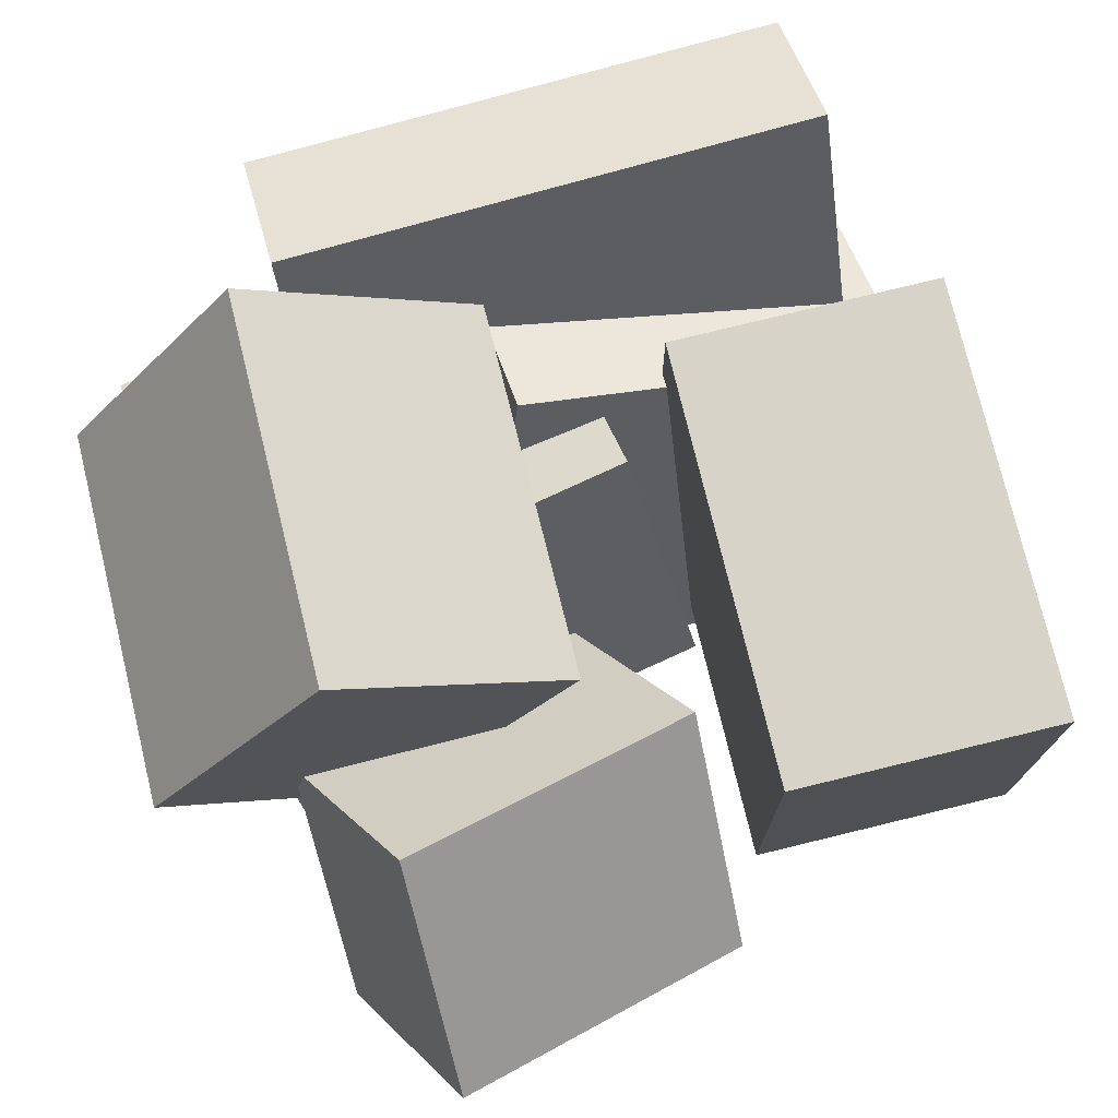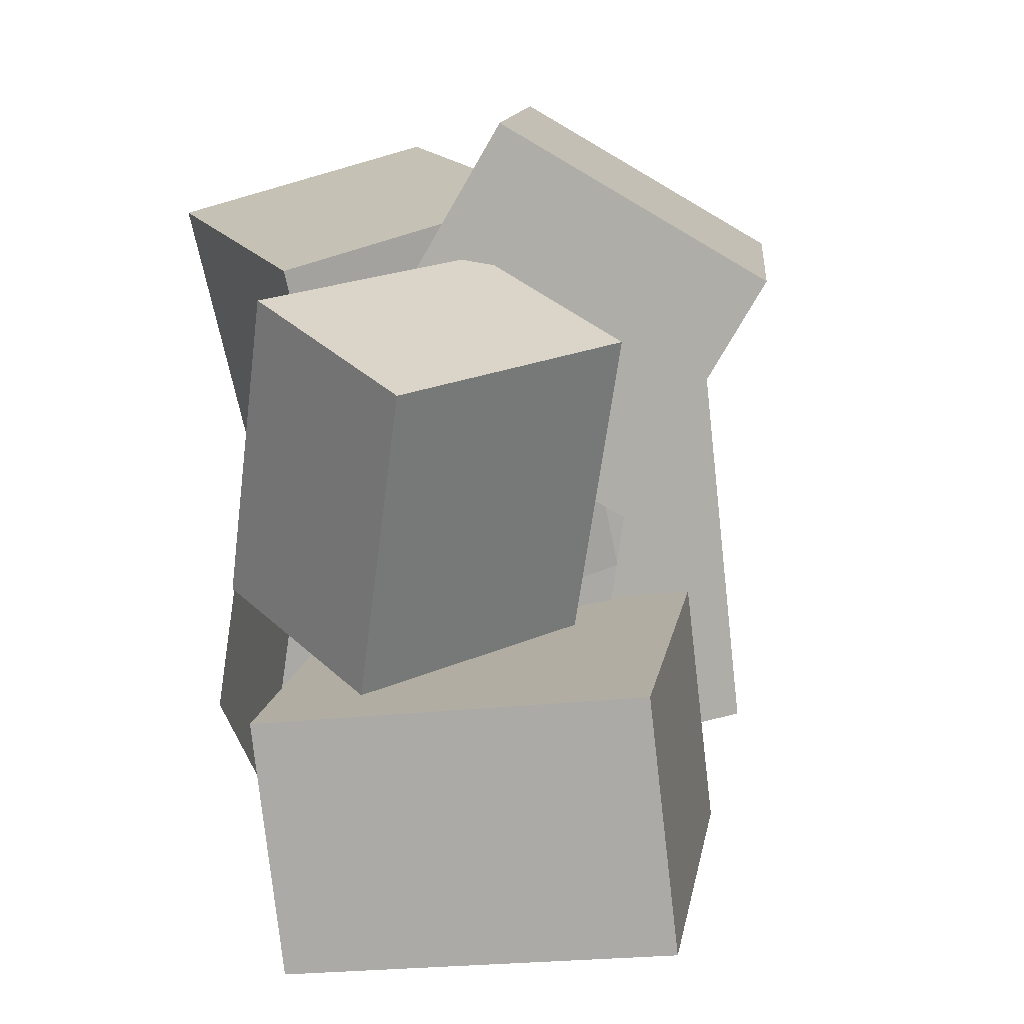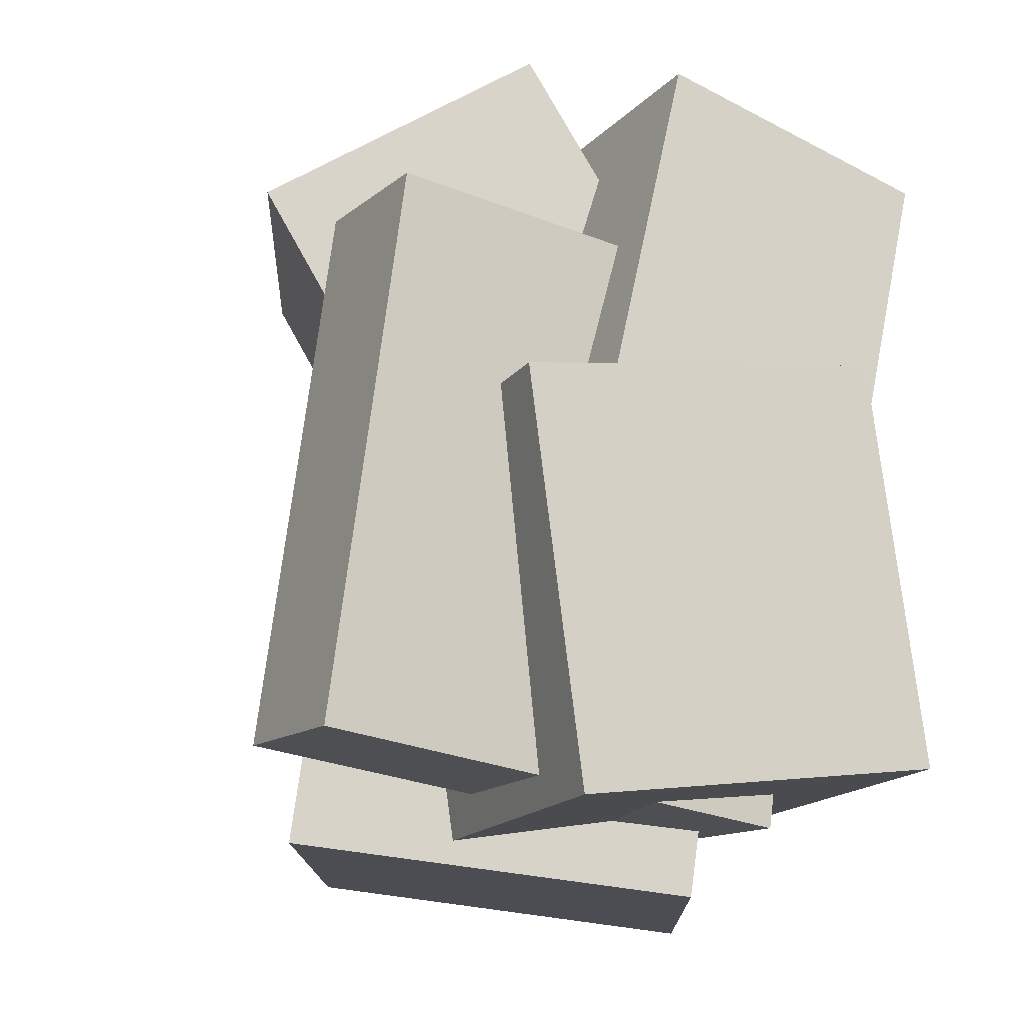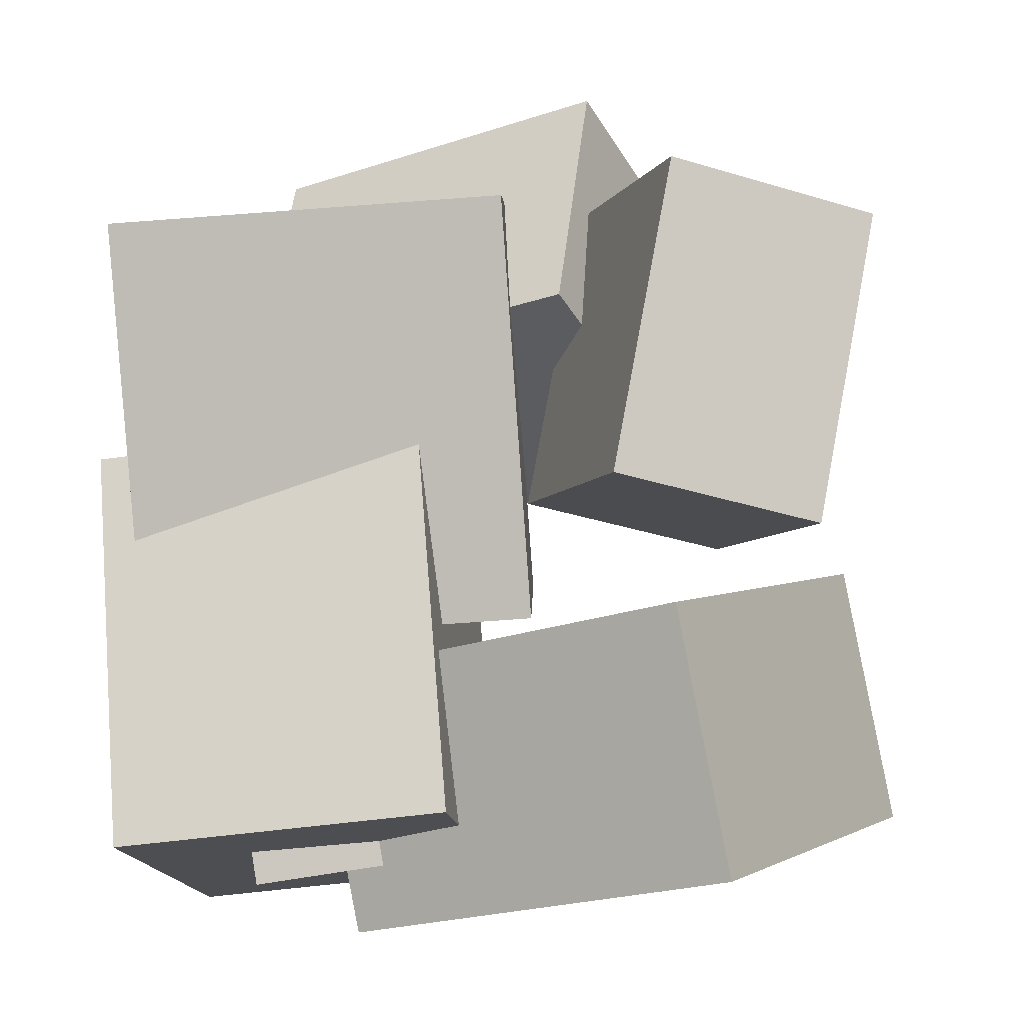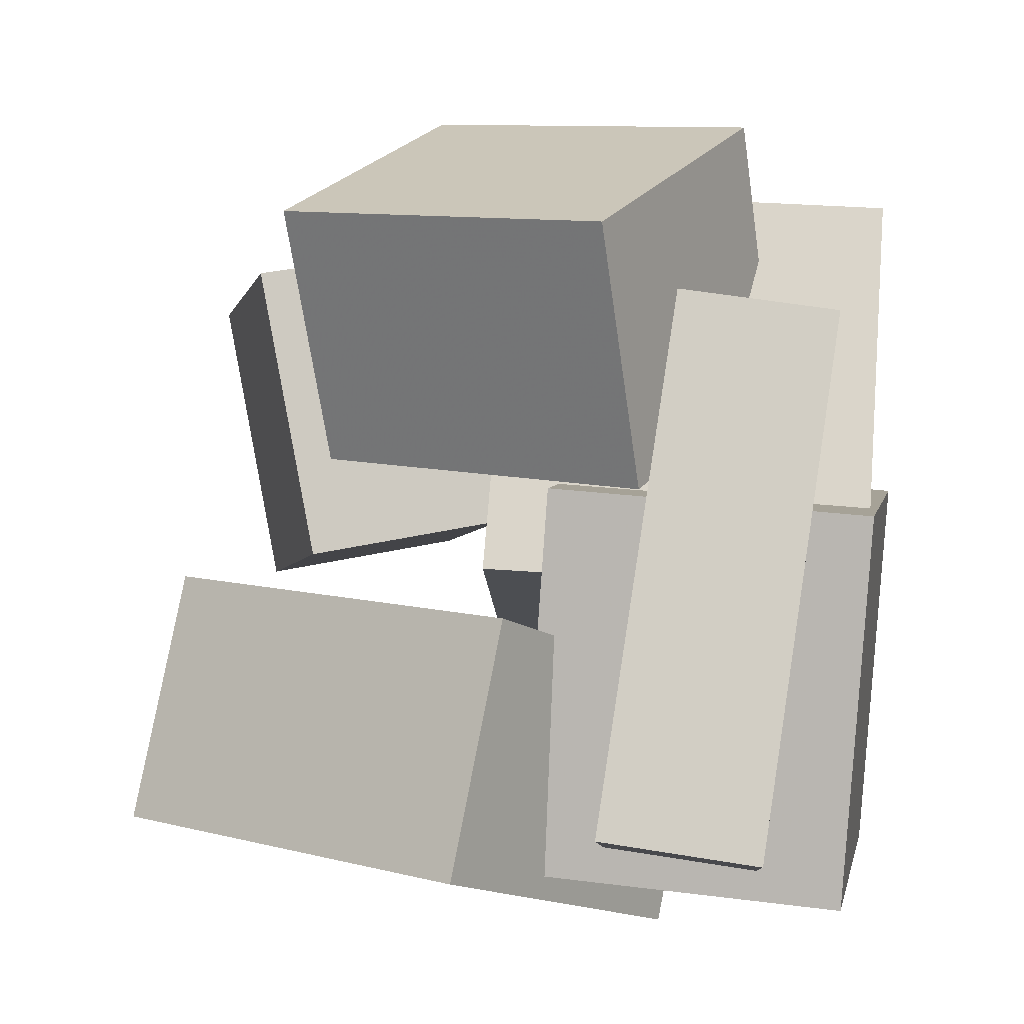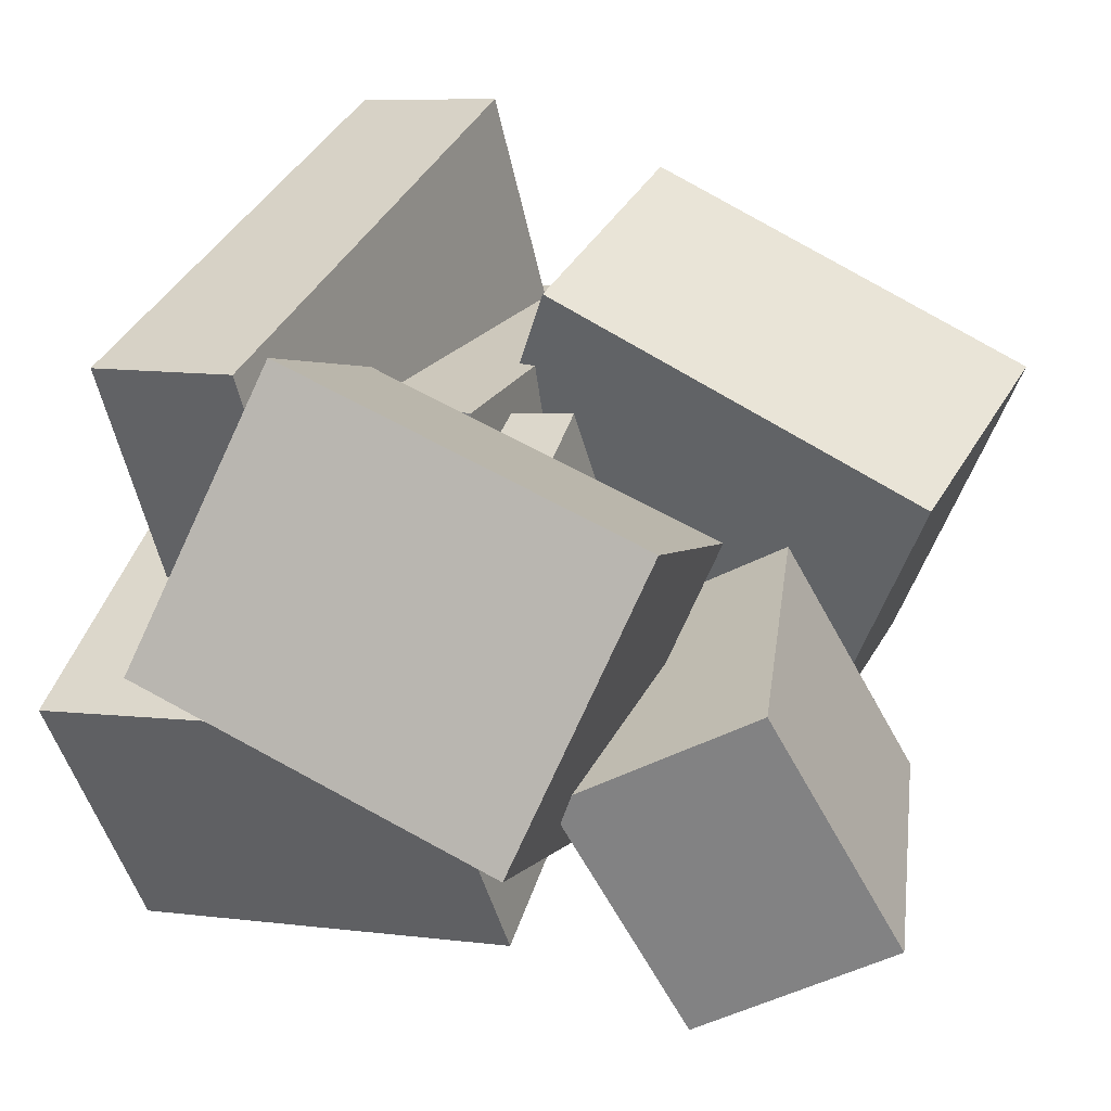
<metadata>
{"format":"obj","ext":"obj","renderer":"f3d","projection":"perspective","resolution":1024,"background":"white","views":[{"elev":56.6,"azim":67.0,"up":"+Y"},{"elev":20.3,"azim":80.2,"up":"+Z"},{"elev":-22.7,"azim":-107.8,"up":"+Z"},{"elev":-6.2,"azim":13.2,"up":"+Z"},{"elev":-5.9,"azim":-163.7,"up":"+Z"},{"elev":33.9,"azim":17.1,"up":"+Y"}]}
</metadata>
<code>
v -0.168 -0.1293 -0.3286
v -0.2319 -0.1703 0.1382
v -0.2581 0.285 -0.3045
v -0.322 0.244 0.1623
v -0.03341 -0.1013 -0.3077
v -0.09727 -0.1422 0.1591
v -0.1235 0.313 -0.2836
v -0.1874 0.2721 0.1832
f 1.0 7.0 5.0
f 1.0 3.0 7.0
f 1.0 4.0 3.0
f 1.0 2.0 4.0
f 3.0 8.0 7.0
f 3.0 4.0 8.0
f 5.0 7.0 8.0
f 5.0 8.0 6.0
f 1.0 5.0 6.0
f 1.0 6.0 2.0
f 2.0 6.0 8.0
f 2.0 8.0 4.0
v -0.1352 0.1987 0.02036
v -0.2144 -0.02525 0.1523
v -0.1342 0.3239 0.2333
v -0.2135 0.09995 0.3653
v 0.1857 0.1137 0.06888
v 0.1065 -0.1102 0.2009
v 0.1866 0.2389 0.2819
v 0.1074 0.01503 0.4138
f 9.0 15.0 13.0
f 9.0 11.0 15.0
f 9.0 12.0 11.0
f 9.0 10.0 12.0
f 11.0 16.0 15.0
f 11.0 12.0 16.0
f 13.0 15.0 16.0
f 13.0 16.0 14.0
f 9.0 13.0 14.0
f 9.0 14.0 10.0
f 10.0 14.0 16.0
f 10.0 16.0 12.0
v -0.2618 -0.2359 -0.2929
v -0.3052 -0.1767 0.05412
v -0.2903 0.08203 -0.3507
v -0.3337 0.1412 -0.003683
v 0.02703 -0.2044 -0.2622
v -0.01638 -0.1452 0.08487
v -0.001493 0.1135 -0.32
v -0.0449 0.1727 0.02707
f 17.0 23.0 21.0
f 17.0 19.0 23.0
f 17.0 20.0 19.0
f 17.0 18.0 20.0
f 19.0 24.0 23.0
f 19.0 20.0 24.0
f 21.0 23.0 24.0
f 21.0 24.0 22.0
f 17.0 21.0 22.0
f 17.0 22.0 18.0
f 18.0 22.0 24.0
f 18.0 24.0 20.0
v 0.05972 -0.03221 0.02012
v 0.1058 -0.003545 0.2948
v 0.2226 0.06297 -0.01713
v 0.2687 0.09164 0.2576
v 0.18 -0.2376 0.02138
v 0.2261 -0.2089 0.2961
v 0.3429 -0.1424 -0.01587
v 0.389 -0.1137 0.2588
f 25.0 31.0 29.0
f 25.0 27.0 31.0
f 25.0 28.0 27.0
f 25.0 26.0 28.0
f 27.0 32.0 31.0
f 27.0 28.0 32.0
f 29.0 31.0 32.0
f 29.0 32.0 30.0
f 25.0 29.0 30.0
f 25.0 30.0 26.0
f 26.0 30.0 32.0
f 26.0 32.0 28.0
v 0.2722 -0.2099 -0.3184
v -0.08457 -0.08844 -0.3722
v 0.3793 0.1262 -0.27
v 0.02261 0.2477 -0.3238
v 0.2306 -0.2299 -0.08772
v -0.1262 -0.1084 -0.1415
v 0.3377 0.1063 -0.03932
v -0.01898 0.2278 -0.09314
f 33.0 39.0 37.0
f 33.0 35.0 39.0
f 33.0 36.0 35.0
f 33.0 34.0 36.0
f 35.0 40.0 39.0
f 35.0 36.0 40.0
f 37.0 39.0 40.0
f 37.0 40.0 38.0
f 33.0 37.0 38.0
f 33.0 38.0 34.0
f 34.0 38.0 40.0
f 34.0 40.0 36.0
v -0.2642 -0.168 -0.1144
v -0.2741 -0.2443 0.2554
v -0.3172 0.07545 -0.06555
v -0.3271 -0.0009087 0.3043
v 0.07774 -0.09827 -0.09086
v 0.06786 -0.1746 0.2789
v 0.02478 0.1451 -0.04202
v 0.01489 0.06879 0.3278
f 41.0 47.0 45.0
f 41.0 43.0 47.0
f 41.0 44.0 43.0
f 41.0 42.0 44.0
f 43.0 48.0 47.0
f 43.0 44.0 48.0
f 45.0 47.0 48.0
f 45.0 48.0 46.0
f 41.0 45.0 46.0
f 41.0 46.0 42.0
f 42.0 46.0 48.0
f 42.0 48.0 44.0

</code>
